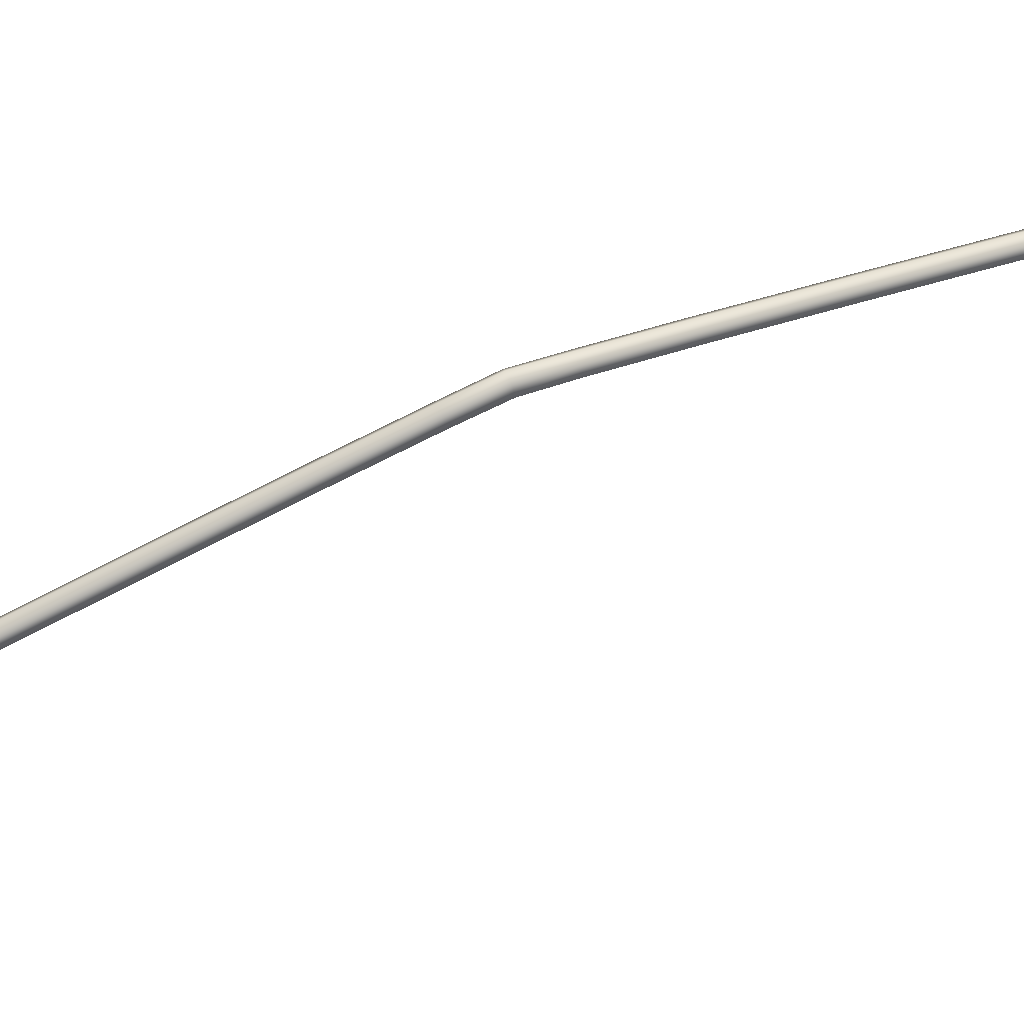
<metadata>
{"format":"obj","ext":"obj","renderer":"f3d","projection":"perspective","resolution":1024,"background":"white","views":[{"elev":68.2,"azim":-112.4,"up":"+Z"}]}
</metadata>
<code>
o bow_string_04_bow_string.007
v -0.001373 1.461 0.07195
v 0.001373 1.461 0.07195
v 0.002746 1.461 0.07433
v 0.001373 1.461 0.07671
v -0.001373 1.461 0.07671
v -0.002746 1.461 0.07433
v -0.003679 1.351 0.07982
v 0.003679 1.351 0.07982
v 0.007359 1.351 0.08619
v 0.003679 1.351 0.09255
v -0.003679 1.351 0.09255
v -0.007359 1.351 0.08619
v -0.004906 1.237 0.1023
v 0.004906 1.237 0.1023
v 0.009812 1.237 0.1109
v 0.004906 1.237 0.1194
v -0.004906 1.237 0.1194
v -0.009812 1.237 0.1109
v -0.004906 1.103 0.1434
v 0.004906 1.103 0.1434
v 0.009812 1.103 0.1519
v 0.004906 1.103 0.1605
v -0.004906 1.103 0.1605
v -0.009812 1.103 0.1519
v -0.004906 0.956 0.196
v 0.004906 0.956 0.196
v 0.009812 0.956 0.2045
v 0.004906 0.956 0.2129
v -0.004906 0.956 0.2129
v -0.009812 0.956 0.2045
v -0.004906 0.8016 0.2541
v 0.004906 0.8016 0.2541
v 0.009812 0.8016 0.2625
v 0.004906 0.8016 0.2708
v -0.004906 0.8016 0.2708
v -0.009812 0.8016 0.2625
v -0.004906 0.6456 0.3106
v 0.004906 0.6456 0.3106
v 0.009812 0.6456 0.3188
v 0.004906 0.6456 0.327
v -0.004906 0.6456 0.327
v -0.009812 0.6456 0.3188
v -0.004906 0.4938 0.3587
v 0.004906 0.4938 0.3587
v 0.009812 0.4938 0.3668
v 0.004906 0.4938 0.3749
v -0.004906 0.4938 0.3749
v -0.009812 0.4938 0.3668
v -0.004906 0.3519 0.3994
v 0.004906 0.3519 0.3994
v 0.009812 0.3519 0.4073
v 0.004906 0.3519 0.4152
v -0.004906 0.3519 0.4152
v -0.009812 0.3519 0.4073
v -0.004906 0.2258 0.4354
v 0.004906 0.2258 0.4355
v 0.009812 0.2258 0.4433
v 0.004906 0.2258 0.451
v -0.004906 0.2258 0.451
v -0.009812 0.2258 0.4432
v -0.004906 0.1212 0.4642
v 0.004906 0.1212 0.4642
v 0.009812 0.1212 0.472
v 0.004906 0.1212 0.4797
v -0.004906 0.1212 0.4797
v -0.009812 0.1212 0.4719
v -0.004906 0.04405 0.4832
v 0.004906 0.04405 0.4833
v 0.009812 0.04405 0.4916
v 0.004906 0.04405 0.4998
v -0.004906 0.04405 0.4997
v -0.009812 0.04405 0.4915
v -0.004906 -0 0.4924
v 0.004906 -0 0.4932
v 0.009812 -0 0.5017
v 0.004906 0 0.5102
v -0.004906 0 0.5094
v -0.009812 -0 0.5004
v -0.004906 -0.04436 0.4831
v 0.004906 -0.04436 0.4832
v 0.009812 -0.04436 0.4916
v 0.004906 -0.04436 0.4997
v -0.004906 -0.04436 0.4996
v -0.009812 -0.04436 0.4914
v -0.004906 -0.1225 0.4639
v 0.004906 -0.1225 0.4639
v 0.009812 -0.1225 0.4716
v 0.004906 -0.1225 0.4794
v -0.004906 -0.1225 0.4794
v -0.009812 -0.1225 0.4716
v -0.004906 -0.2284 0.4347
v 0.004906 -0.2284 0.4347
v 0.009812 -0.2284 0.4425
v 0.004906 -0.2284 0.4503
v -0.004906 -0.2284 0.4503
v -0.009812 -0.2284 0.4425
v -0.004906 -0.3565 0.3981
v 0.004906 -0.3565 0.3981
v 0.009812 -0.3565 0.406
v 0.004906 -0.3565 0.4139
v -0.004906 -0.3565 0.4139
v -0.009812 -0.3565 0.406
v -0.004906 -0.5007 0.3567
v 0.004906 -0.5007 0.3567
v 0.009812 -0.5007 0.3648
v 0.004906 -0.5007 0.3728
v -0.004906 -0.5007 0.3728
v -0.009812 -0.5007 0.3647
v -0.004906 -0.6552 0.3072
v 0.004906 -0.6552 0.3072
v 0.009812 -0.6552 0.3155
v 0.004906 -0.6552 0.3237
v -0.004906 -0.6552 0.3236
v -0.009812 -0.6552 0.3154
v -0.004906 -0.8142 0.2494
v 0.004906 -0.8142 0.2494
v 0.009812 -0.8142 0.2578
v 0.004906 -0.8142 0.2661
v -0.004906 -0.8142 0.2661
v -0.009812 -0.8142 0.2578
v -0.004906 -0.9719 0.1901
v 0.004906 -0.9719 0.1901
v 0.009812 -0.9719 0.1986
v 0.004906 -0.9719 0.207
v -0.004906 -0.9719 0.207
v -0.009812 -0.9719 0.1986
v -0.004906 -1.122 0.1369
v 0.004906 -1.122 0.1369
v 0.009812 -1.122 0.1455
v 0.004906 -1.122 0.154
v -0.004906 -1.122 0.154
v -0.009812 -1.122 0.1455
v -0.004906 -1.26 0.09641
v 0.004906 -1.26 0.09641
v 0.009812 -1.26 0.105
v 0.004906 -1.26 0.1135
v -0.004906 -1.26 0.1135
v -0.009812 -1.26 0.105
v -0.003679 -1.378 0.07594
v 0.003679 -1.378 0.07594
v 0.007359 -1.378 0.08229
v 0.003679 -1.378 0.08864
v -0.003679 -1.378 0.08864
v -0.007359 -1.378 0.08229
v -0.001305 -1.465 0.07191
v 0.001305 -1.465 0.07191
v 0.002611 -1.465 0.07417
v 0.001305 -1.465 0.07643
v -0.001305 -1.465 0.07643
v -0.002611 -1.465 0.07417
f 7 6 1
f 8 1 2
f 3 8 2
f 4 9 3
f 11 4 5
f 12 5 6
f 13 12 7
f 14 7 8
f 9 14 8
f 10 15 9
f 17 10 11
f 18 11 12
f 19 18 13
f 20 13 14
f 15 20 14
f 16 21 15
f 23 16 17
f 24 17 18
f 25 24 19
f 26 19 20
f 21 26 20
f 22 27 21
f 29 22 23
f 30 23 24
f 31 30 25
f 32 25 26
f 27 32 26
f 28 33 27
f 35 28 29
f 36 29 30
f 37 36 31
f 38 31 32
f 33 38 32
f 34 39 33
f 41 34 35
f 42 35 36
f 43 42 37
f 44 37 38
f 39 44 38
f 40 45 39
f 47 40 41
f 48 41 42
f 49 48 43
f 50 43 44
f 45 50 44
f 46 51 45
f 53 46 47
f 54 47 48
f 55 54 49
f 56 49 50
f 51 56 50
f 52 57 51
f 59 52 53
f 60 53 54
f 61 60 55
f 62 55 56
f 57 62 56
f 58 63 57
f 65 58 59
f 66 59 60
f 67 66 61
f 68 61 62
f 63 68 62
f 64 69 63
f 71 64 65
f 72 65 66
f 73 72 67
f 74 67 68
f 69 74 68
f 70 75 69
f 77 70 71
f 78 71 72
f 73 84 78
f 80 73 74
f 81 74 75
f 82 75 76
f 83 76 77
f 78 83 77
f 79 90 84
f 86 79 80
f 87 80 81
f 88 81 82
f 89 82 83
f 84 89 83
f 85 96 90
f 92 85 86
f 93 86 87
f 94 87 88
f 95 88 89
f 90 95 89
f 91 102 96
f 98 91 92
f 99 92 93
f 100 93 94
f 101 94 95
f 96 101 95
f 97 108 102
f 104 97 98
f 105 98 99
f 106 99 100
f 107 100 101
f 102 107 101
f 103 114 108
f 110 103 104
f 111 104 105
f 112 105 106
f 113 106 107
f 108 113 107
f 109 120 114
f 116 109 110
f 117 110 111
f 118 111 112
f 119 112 113
f 114 119 113
f 115 126 120
f 122 115 116
f 123 116 117
f 124 117 118
f 125 118 119
f 120 125 119
f 121 132 126
f 128 121 122
f 129 122 123
f 130 123 124
f 131 124 125
f 126 131 125
f 127 138 132
f 134 127 128
f 135 128 129
f 136 129 130
f 137 130 131
f 132 137 131
f 133 144 138
f 140 133 134
f 141 134 135
f 142 135 136
f 143 136 137
f 138 143 137
f 139 150 144
f 146 139 140
f 147 140 141
f 148 141 142
f 149 142 143
f 144 149 143
f 2 1 6
f 6 5 2
f 5 4 2
f 4 3 2
f 145 146 147
f 147 148 145
f 148 149 145
f 149 150 145
f 7 12 6
f 8 7 1
f 3 9 8
f 4 10 9
f 11 10 4
f 12 11 5
f 13 18 12
f 14 13 7
f 9 15 14
f 10 16 15
f 17 16 10
f 18 17 11
f 19 24 18
f 20 19 13
f 15 21 20
f 16 22 21
f 23 22 16
f 24 23 17
f 25 30 24
f 26 25 19
f 21 27 26
f 22 28 27
f 29 28 22
f 30 29 23
f 31 36 30
f 32 31 25
f 27 33 32
f 28 34 33
f 35 34 28
f 36 35 29
f 37 42 36
f 38 37 31
f 33 39 38
f 34 40 39
f 41 40 34
f 42 41 35
f 43 48 42
f 44 43 37
f 39 45 44
f 40 46 45
f 47 46 40
f 48 47 41
f 49 54 48
f 50 49 43
f 45 51 50
f 46 52 51
f 53 52 46
f 54 53 47
f 55 60 54
f 56 55 49
f 51 57 56
f 52 58 57
f 59 58 52
f 60 59 53
f 61 66 60
f 62 61 55
f 57 63 62
f 58 64 63
f 65 64 58
f 66 65 59
f 67 72 66
f 68 67 61
f 63 69 68
f 64 70 69
f 71 70 64
f 72 71 65
f 73 78 72
f 74 73 67
f 69 75 74
f 70 76 75
f 77 76 70
f 78 77 71
f 73 79 84
f 80 79 73
f 81 80 74
f 82 81 75
f 83 82 76
f 78 84 83
f 79 85 90
f 86 85 79
f 87 86 80
f 88 87 81
f 89 88 82
f 84 90 89
f 85 91 96
f 92 91 85
f 93 92 86
f 94 93 87
f 95 94 88
f 90 96 95
f 91 97 102
f 98 97 91
f 99 98 92
f 100 99 93
f 101 100 94
f 96 102 101
f 97 103 108
f 104 103 97
f 105 104 98
f 106 105 99
f 107 106 100
f 102 108 107
f 103 109 114
f 110 109 103
f 111 110 104
f 112 111 105
f 113 112 106
f 108 114 113
f 109 115 120
f 116 115 109
f 117 116 110
f 118 117 111
f 119 118 112
f 114 120 119
f 115 121 126
f 122 121 115
f 123 122 116
f 124 123 117
f 125 124 118
f 120 126 125
f 121 127 132
f 128 127 121
f 129 128 122
f 130 129 123
f 131 130 124
f 126 132 131
f 127 133 138
f 134 133 127
f 135 134 128
f 136 135 129
f 137 136 130
f 132 138 137
f 133 139 144
f 140 139 133
f 141 140 134
f 142 141 135
f 143 142 136
f 138 144 143
f 139 145 150
f 146 145 139
f 147 146 140
f 148 147 141
f 149 148 142
f 144 150 149

</code>
